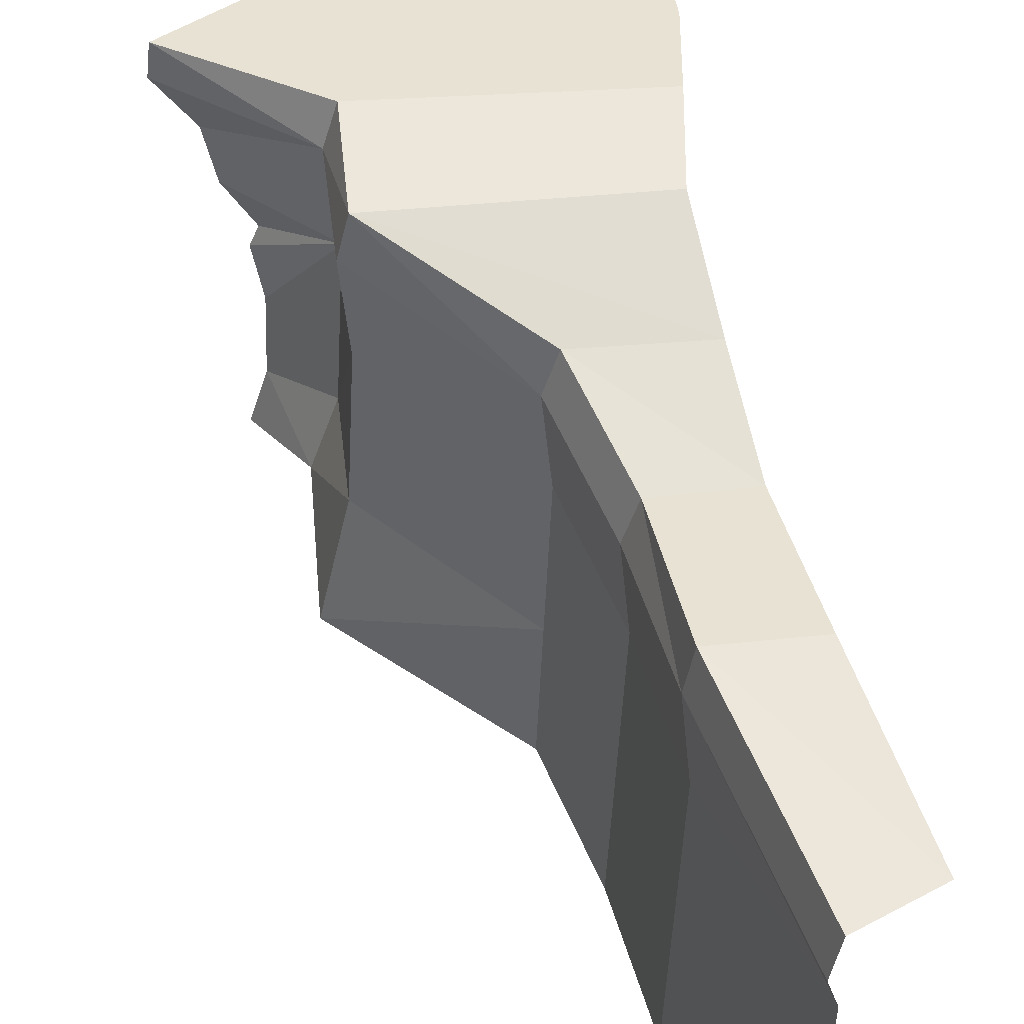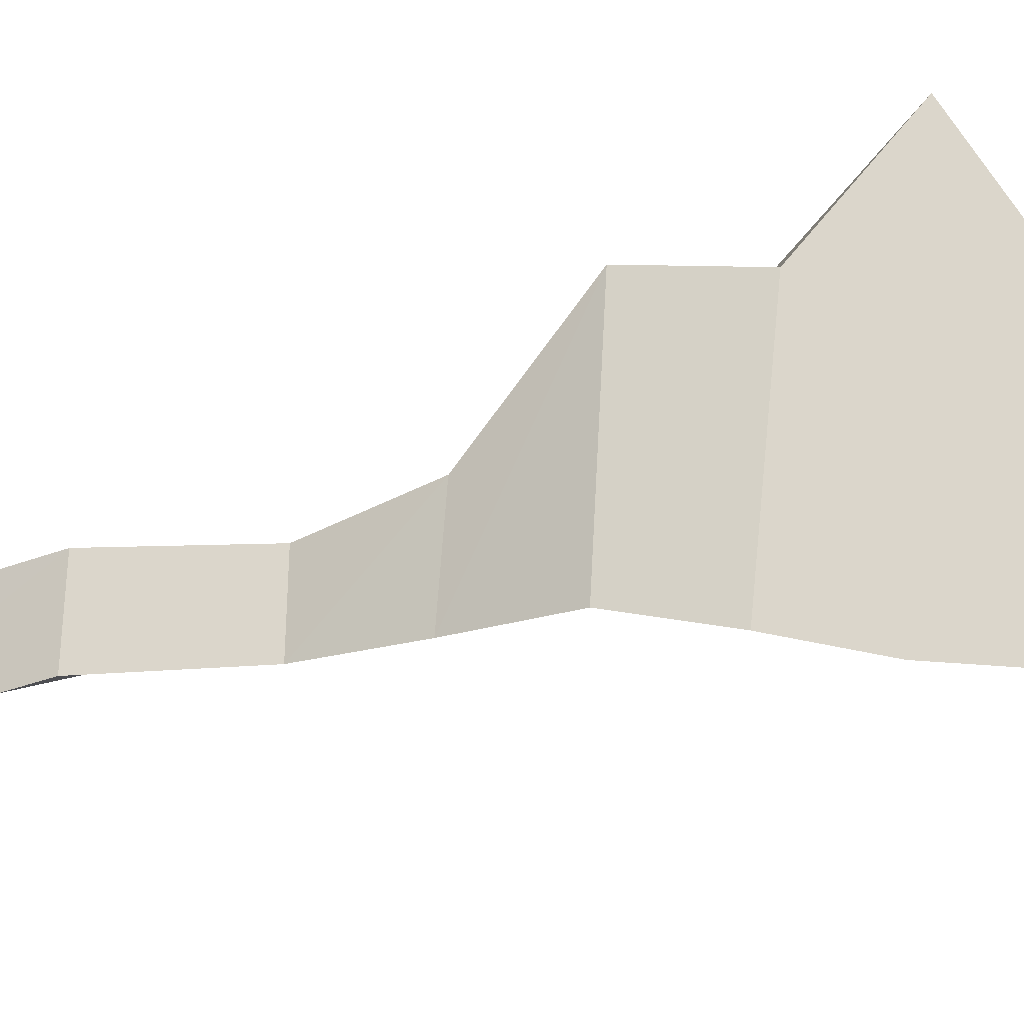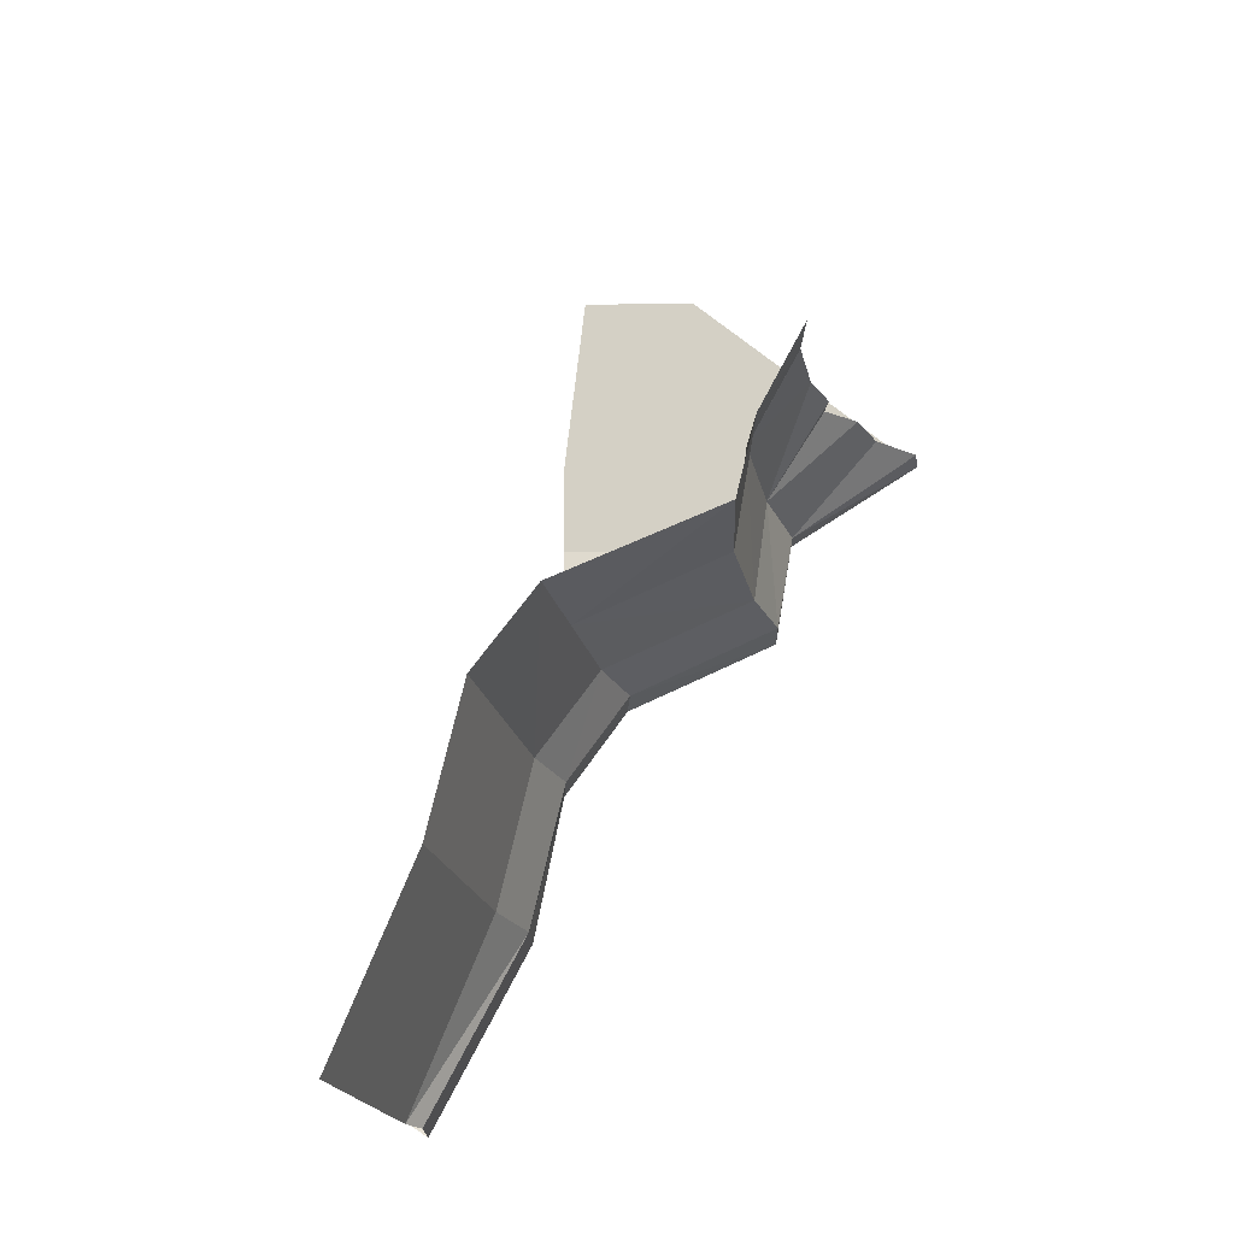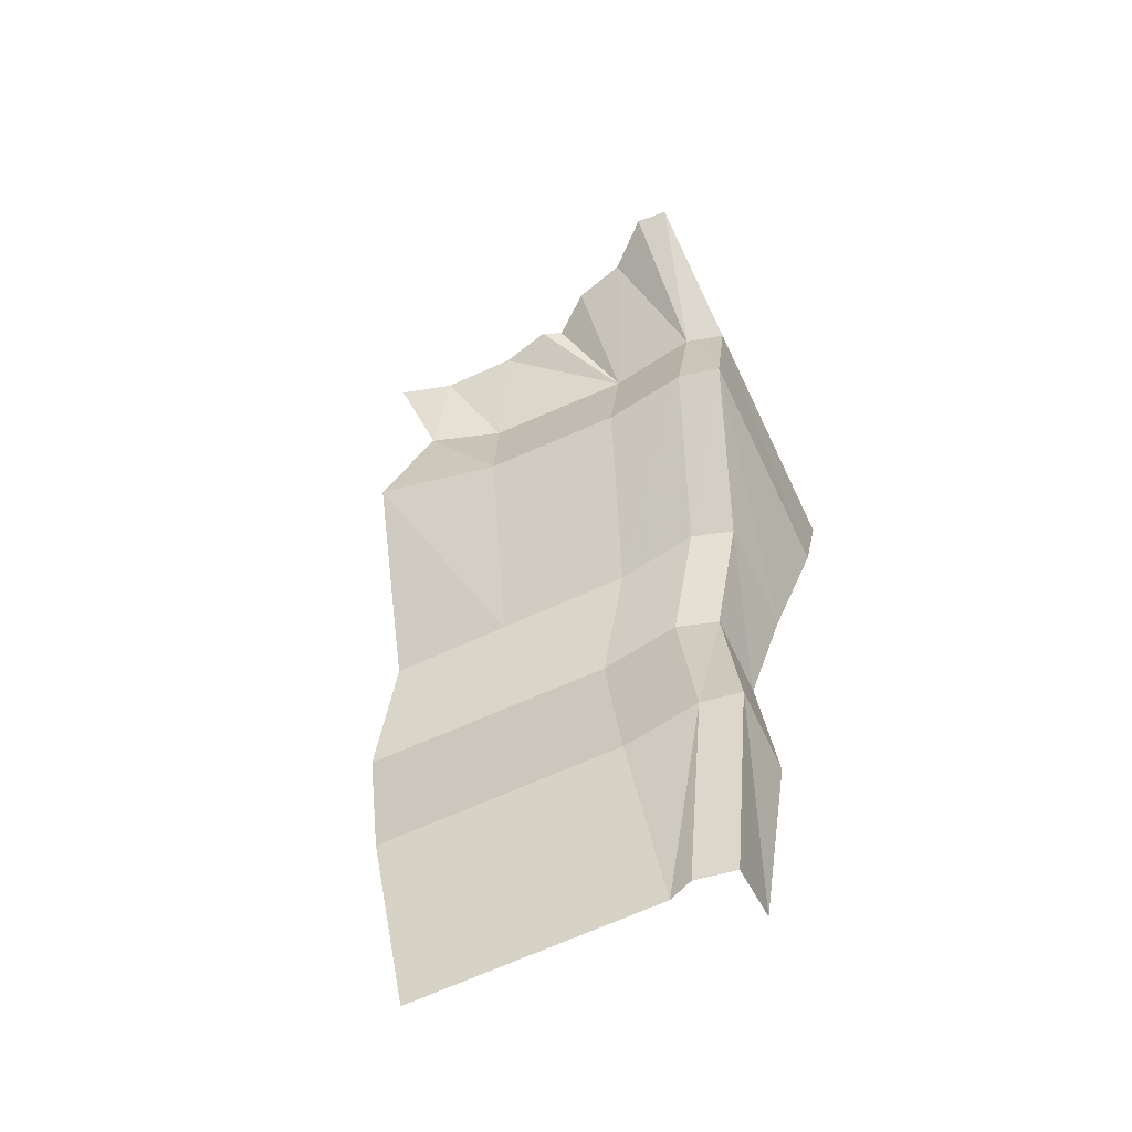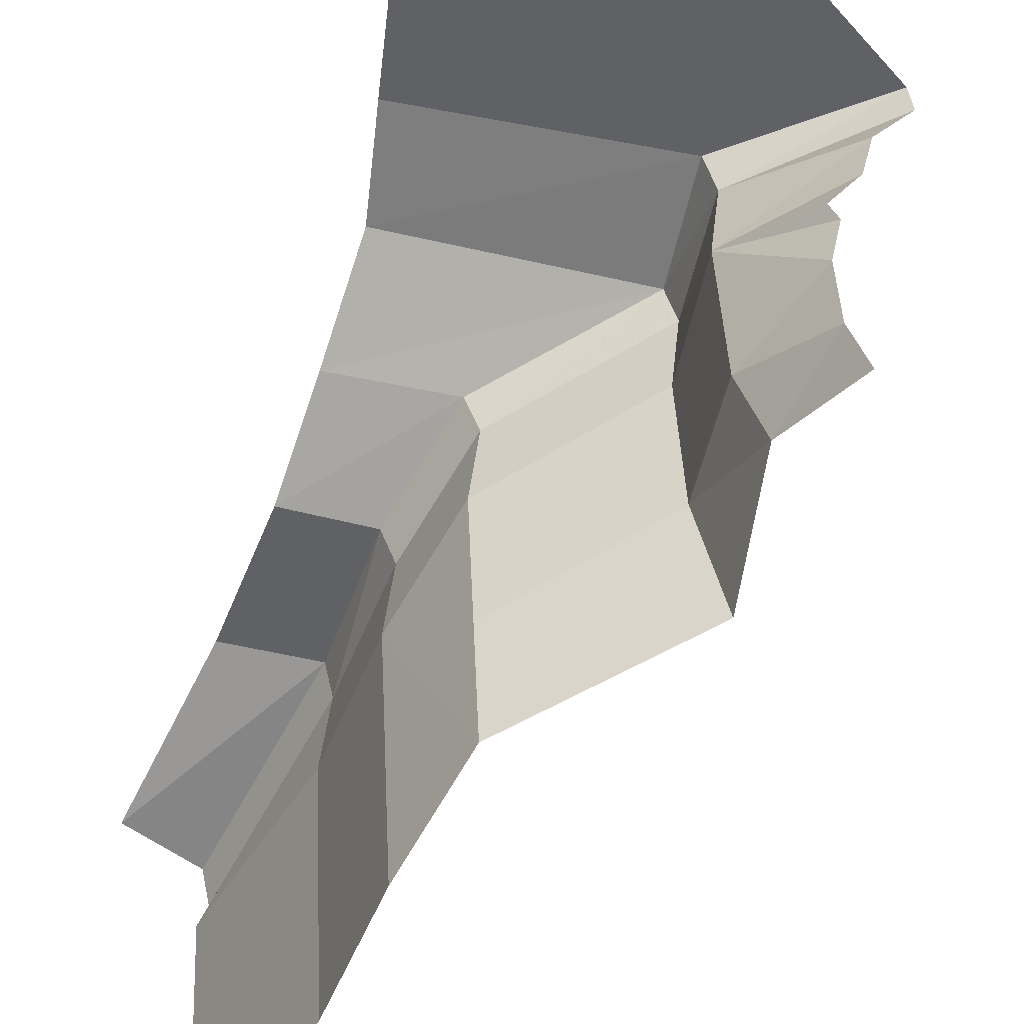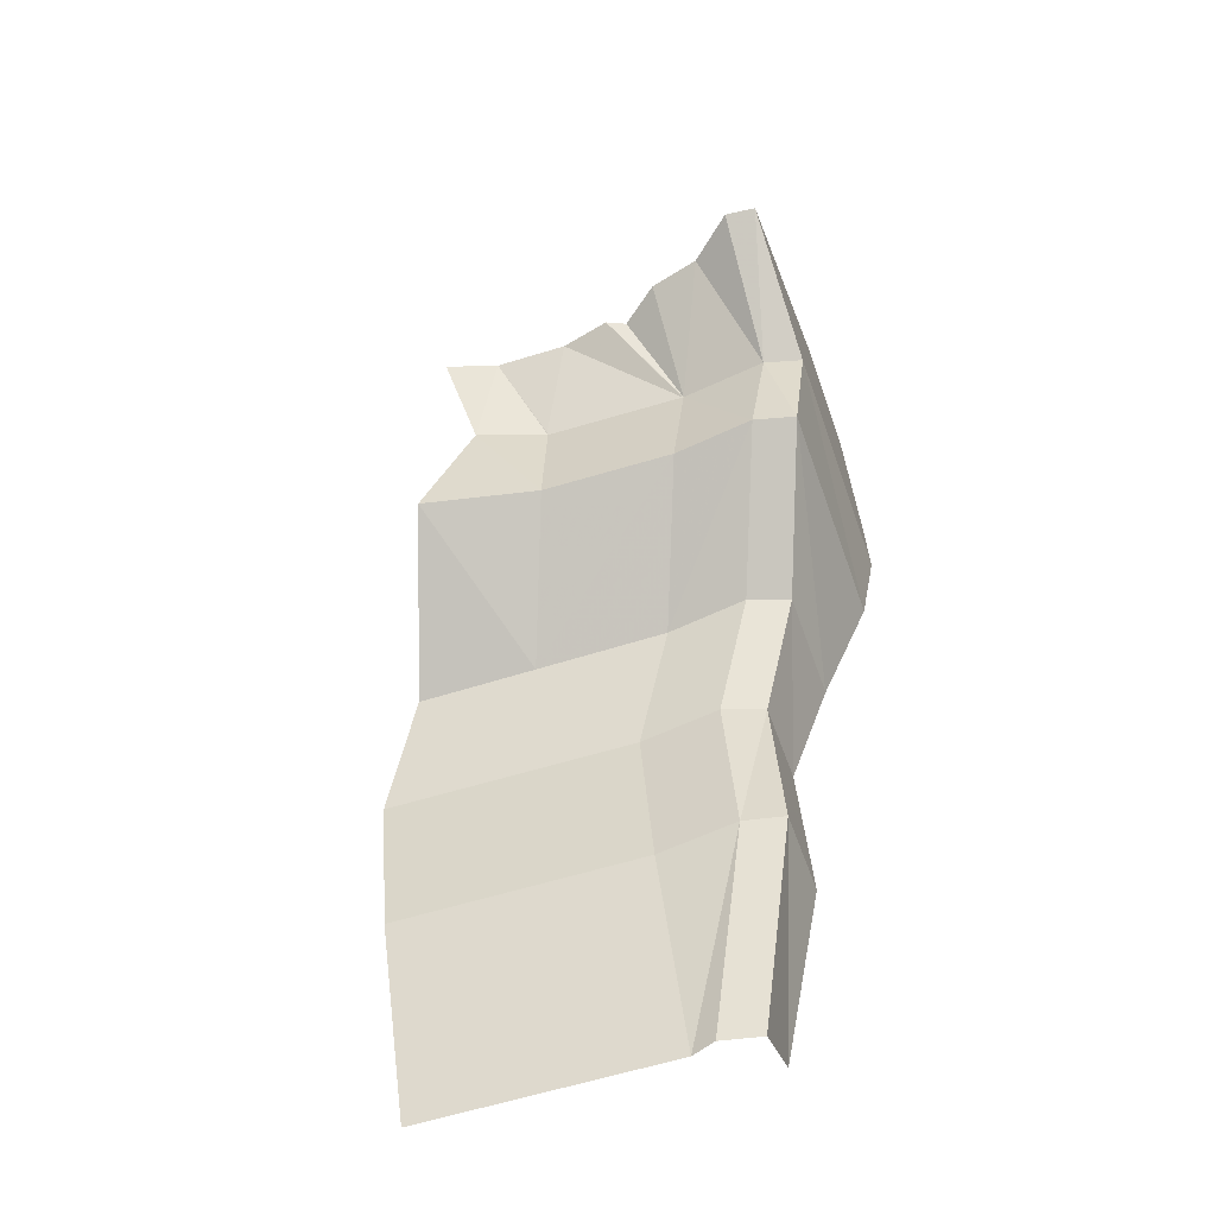
<metadata>
{"format":"obj","ext":"obj","renderer":"f3d","projection":"perspective","resolution":1024,"background":"white","views":[{"elev":39.8,"azim":-179.9,"up":"+Y"},{"elev":73.5,"azim":-79.5,"up":"+Y"},{"elev":-20.5,"azim":14.2,"up":"+Z"},{"elev":-76.2,"azim":115.7,"up":"+Z"},{"elev":-49.5,"azim":-7.1,"up":"+Y"},{"elev":-64.9,"azim":109.3,"up":"+Z"}]}
</metadata>
<code>
g polySurface461
v 82.17 844.4 1565
v -417.2 844.4 936.2
v 898.5 844.4 798.1
v -338.7 844.4 1614
v -413.7 844.4 598.5
v 421 844.4 529.2
v -410 782.6 248.3
v 380.4 782.6 145.6
v -492 591.2 -84.93
v -111.7 591.2 -125.6
v -574.5 428.8 -421
v -291.7 428.8 -466
v -695.4 428.8 -921
v -395.3 428.8 -962.6
v -909.9 232.7 -1456
v -675.1 232.7 -1614
v 898.5 844.4 798.1
v 460.6 717.1 516.7
v 909.9 740.6 799.7
v 421 844.4 529.2
v 788.7 594.9 801.6
v 380.4 782.6 145.6
v 414.2 641.8 152.9
v -67.78 450.3 -117.6
v -111.7 591.2 -125.6
v -97.19 172.2 -115.3
v 385.8 363.6 156.2
v -78.24 -278.1 -121.2
v 408.5 -89.99 153.5
v 425.6 421.6 537.7
v 749.8 425.3 805.1
v 655 296.8 796.3
v 495.8 -490.6 159
v 530.6 -294.5 535.6
v 451 -59.84 531.1
v 657.2 -177.9 801.7
v 709.8 -351.6 811.8
v 457.2 -61.62 539
v -61.25 -682 -126.5
v 425.7 418.6 537.7
v 681.9 231.5 800.6
v 648.8 65.53 798.4
v -67.78 450.3 -117.6
v -291.7 428.8 -466
v -247.3 287.6 -457.5
v -111.7 591.2 -125.6
v -97.19 172.2 -115.3
v -275.6 9.776 -454.2
v -78.24 -278.1 -121.2
v -61.25 -682 -126.5
v -232.9 -844.4 -459.2
v -291.7 428.8 -466
v -368 287.6 -956.1
v -247.3 287.6 -457.5
v -395.3 428.8 -962.6
v -396.3 9.776 -952.8
v -275.6 9.776 -454.2
v -353.6 -844.4 -957.7
v -232.9 -844.4 -459.2
v -647.7 91.6 -1608
v -675.1 232.7 -1614
v -633.3 -844.4 -1609
v -676 9.776 -1604
g polySurface461_0
f 3 2 1
f 2 4 1
f 5 2 3
f 6 5 3
f 7 5 6
f 8 7 6
f 9 7 8
f 10 9 8
f 11 9 10
f 12 11 10
f 13 11 12
f 14 13 12
f 15 13 14
f 16 15 14
g polySurface461_1
f 19 18 17
f 18 20 17
f 21 18 19
f 22 20 18
f 23 22 18
f 23 24 22
f 24 25 22
f 26 24 23
f 27 26 23
f 28 26 27
f 29 28 27
f 27 23 30
f 23 18 30
f 30 18 21
f 31 30 21
f 32 30 31
f 29 33 28
f 33 29 34
f 29 35 34
f 35 29 27
f 34 35 36
f 36 37 34
f 35 38 36
f 33 39 28
f 27 40 35
f 27 30 40
f 32 41 30
f 41 40 30
f 42 36 38
f 42 38 35
f 35 40 42
f 40 41 42
f 45 44 43
f 44 46 43
f 45 43 47
f 48 45 47
f 48 47 49
f 48 49 50
f 50 51 48
f 54 53 52
f 53 55 52
f 56 53 54
f 57 56 54
f 58 56 57
f 59 58 57
f 53 60 55
f 60 61 55
f 58 62 56
f 62 63 56
f 56 63 53
f 63 60 53

</code>
